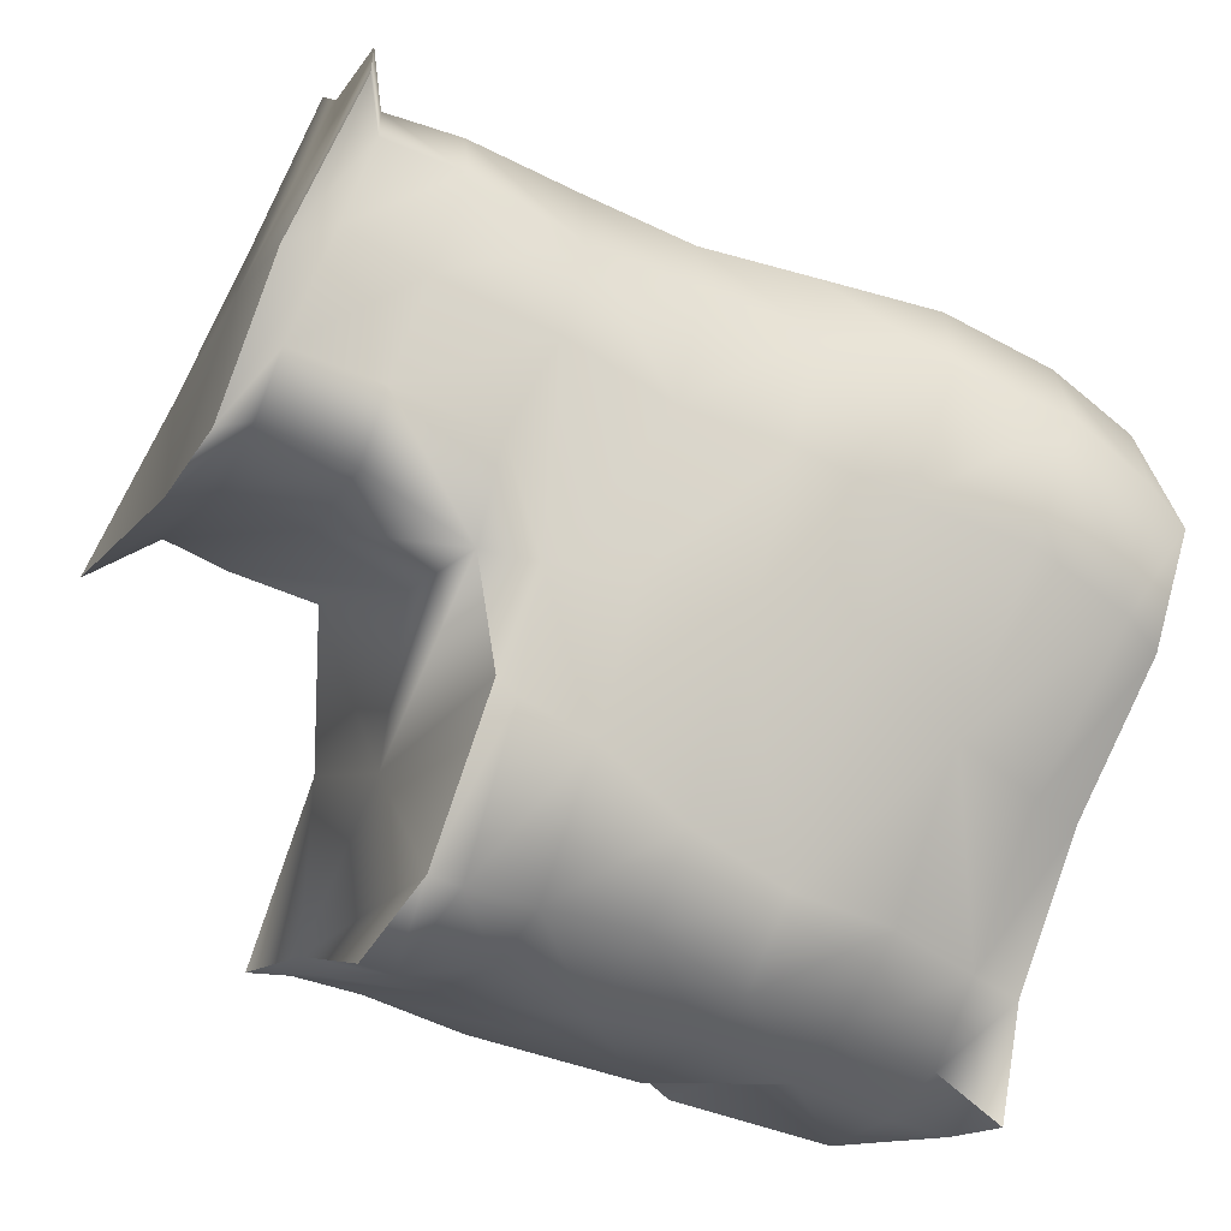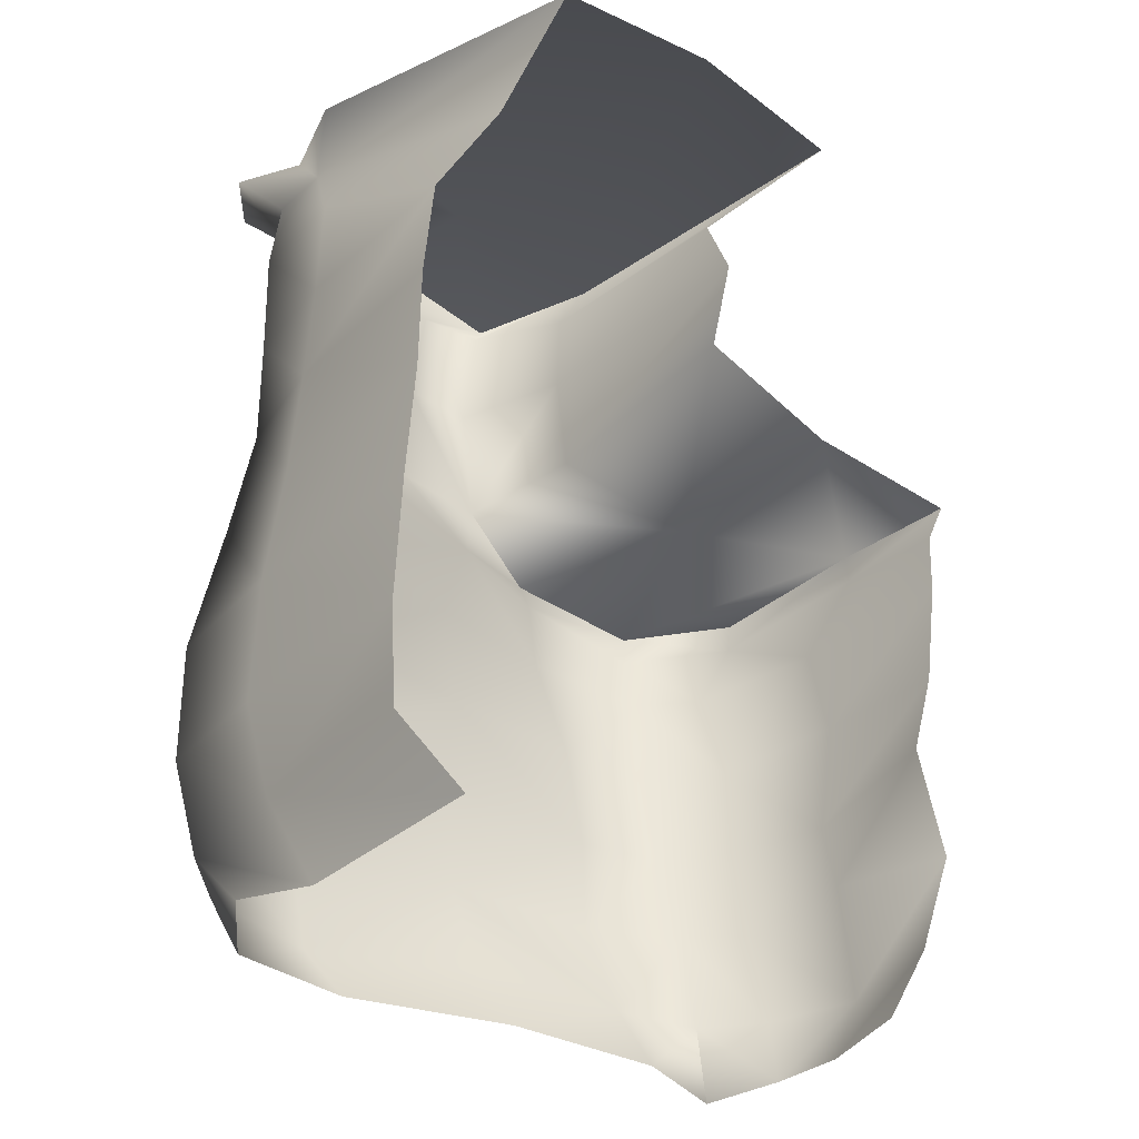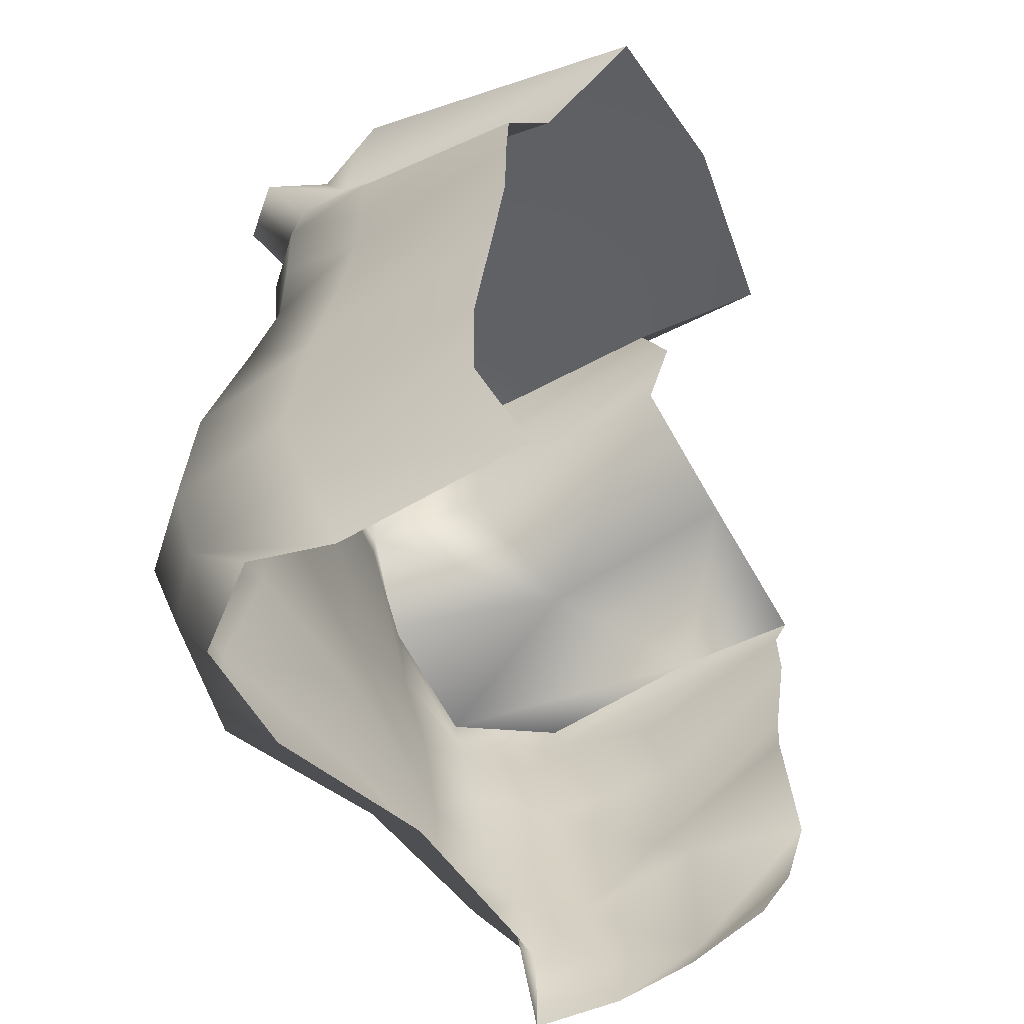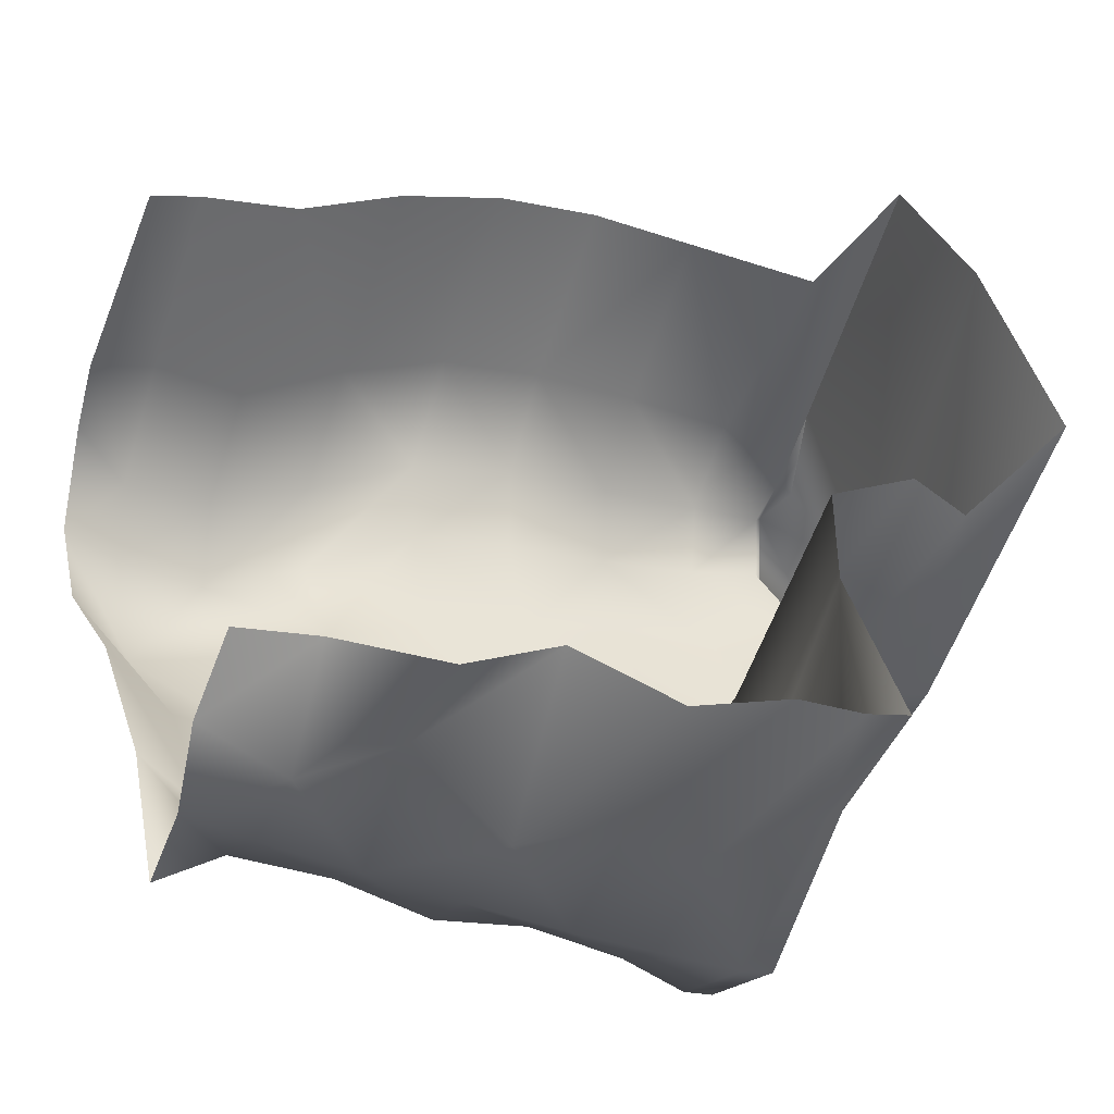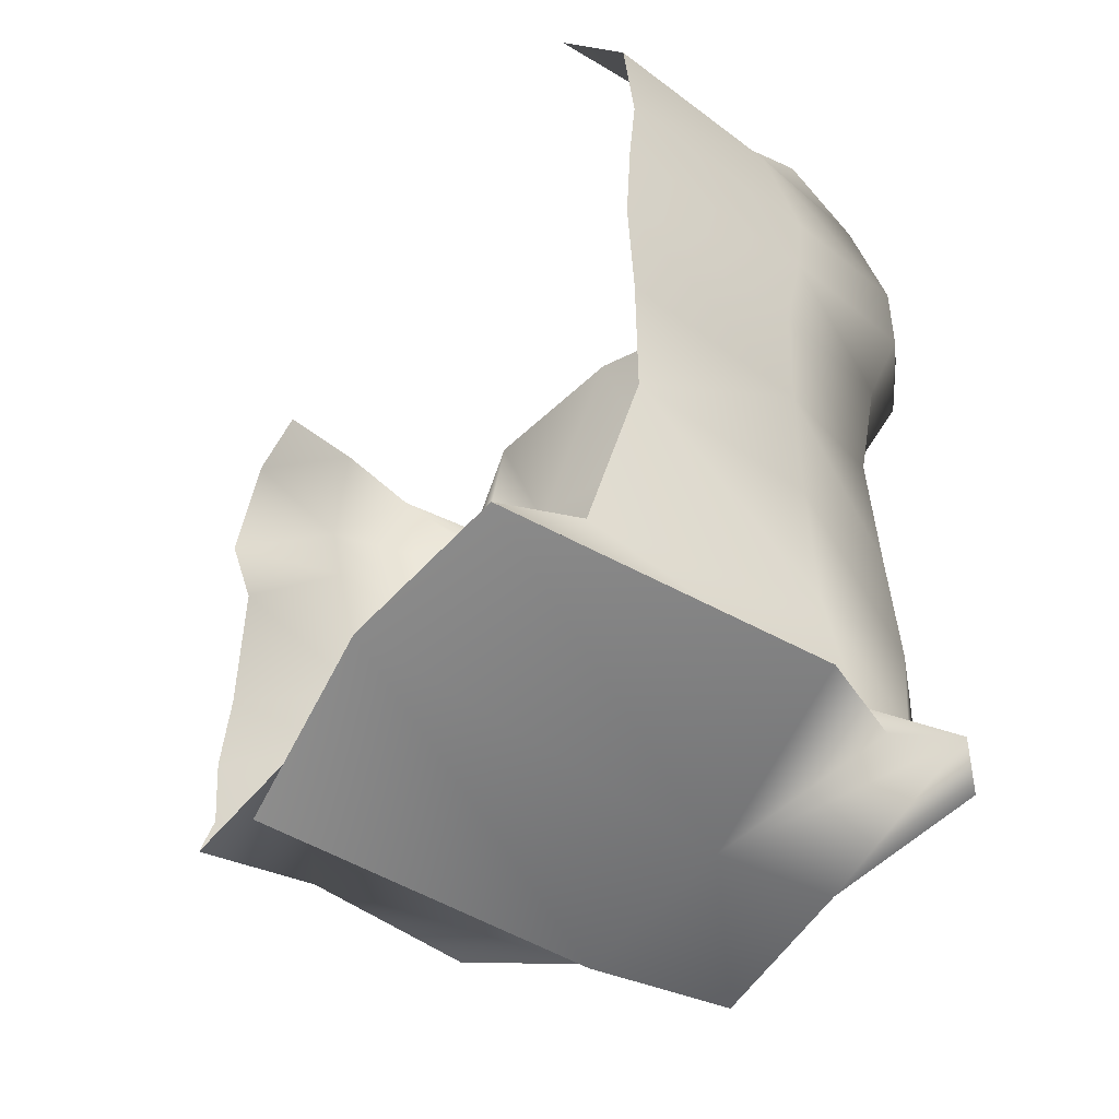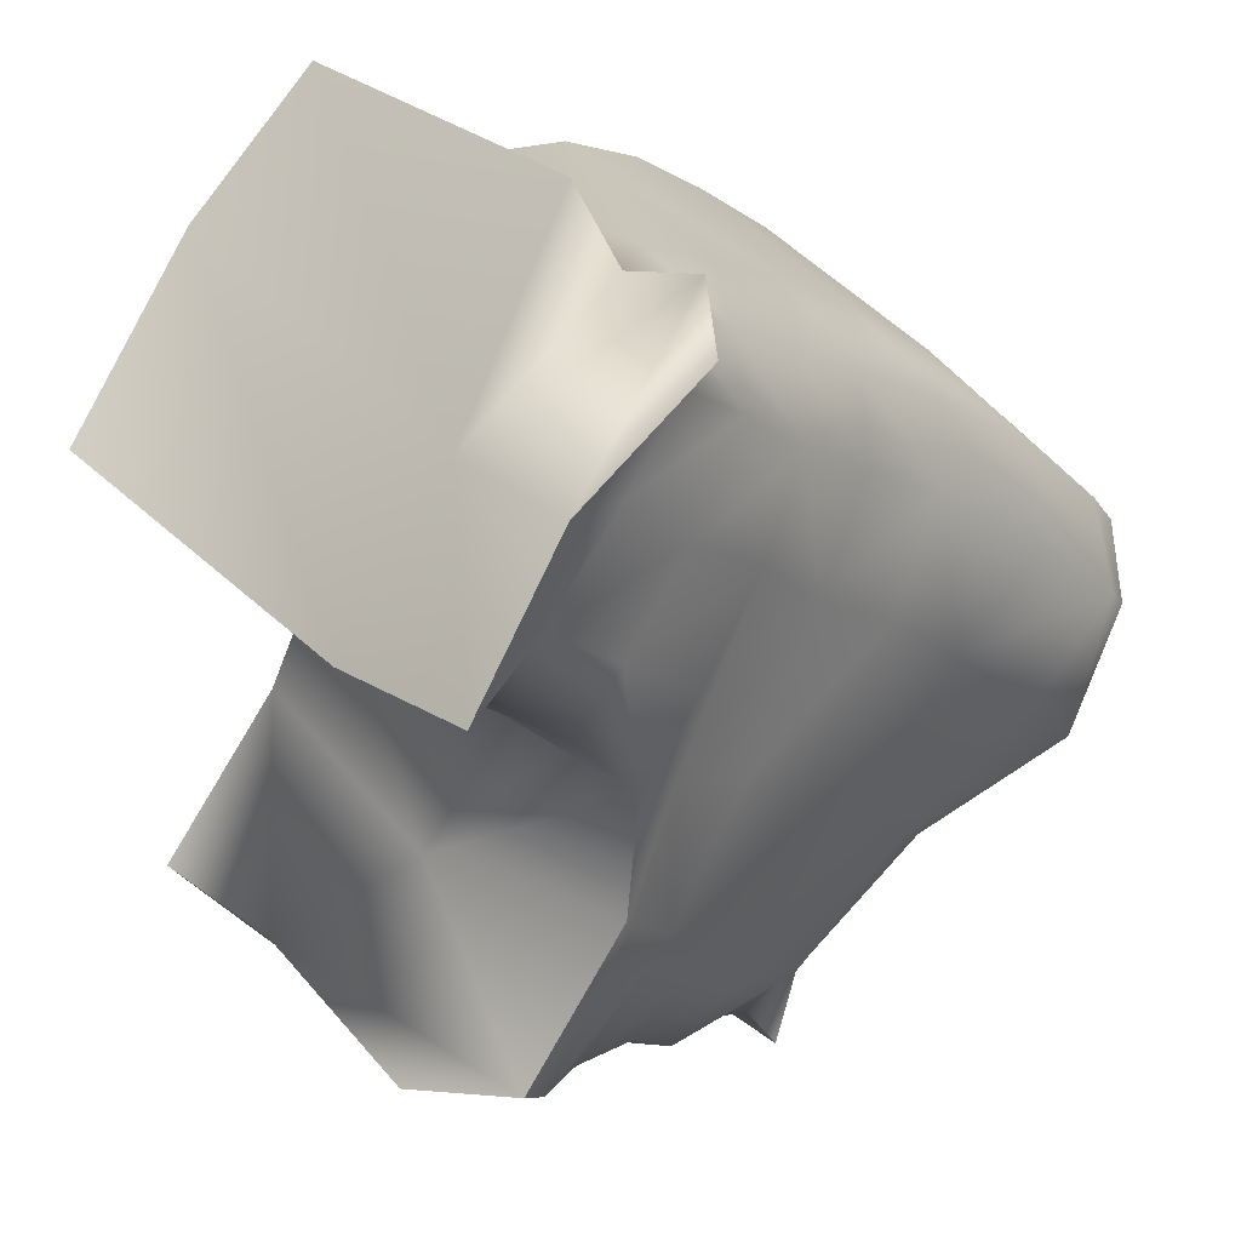
<metadata>
{"format":"obj","ext":"obj","renderer":"f3d","projection":"perspective","resolution":1024,"background":"white","views":[{"elev":-49.7,"azim":-119.2,"up":"+Z"},{"elev":-33.1,"azim":10.3,"up":"+Y"},{"elev":-59.4,"azim":-7.9,"up":"+Y"},{"elev":-15.1,"azim":65.0,"up":"+Z"},{"elev":44.1,"azim":176.7,"up":"+Z"},{"elev":-9.5,"azim":-148.9,"up":"+Z"}]}
</metadata>
<code>
g k_PlaySurface14
v -1.528e+04 -85.23 -5565
v -1.522e+04 -84.51 -5640
v -1.528e+04 -88.1 -5674
v -1.536e+04 -81.62 -5642
v -1.531e+04 18.46 -5388
v -1.526e+04 34.23 -5480
v -1.54e+04 41.74 -5582
v -1.546e+04 42.24 -5507
v -1.525e+04 -346.1 -5626
v -1.527e+04 -381.5 -5621
v -1.53e+04 -385.9 -5655
v -1.529e+04 -346.1 -5678
v -1.524e+04 -239.9 -5619
v -1.523e+04 -293 -5635
v -1.529e+04 -293 -5658
v -1.53e+04 -239.9 -5697
v -1.523e+04 -137.3 -5636
v -1.524e+04 -186.8 -5642
v -1.529e+04 -186.8 -5684
v -1.53e+04 -137.5 -5692
v -1.537e+04 -346 -5698
v -1.537e+04 -380.7 -5712
v -1.538e+04 -383.8 -5652
v -1.54e+04 -344.9 -5672
v -1.546e+04 -343.9 -5617
v -1.544e+04 -384 -5593
v -1.551e+04 -381.6 -5552
v -1.554e+04 -344.3 -5575
v -1.539e+04 -239.9 -5718
v -1.538e+04 -293 -5704
v -1.542e+04 -292.9 -5684
v -1.542e+04 -239.9 -5690
v -1.548e+04 -239.9 -5609
v -1.548e+04 -292.4 -5622
v -1.555e+04 -293 -5567
v -1.553e+04 -239.9 -5552
v -1.54e+04 -136.6 -5728
v -1.54e+04 -186.8 -5716
v -1.543e+04 -186.8 -5685
v -1.545e+04 -136.5 -5675
v -1.549e+04 -136.6 -5611
v -1.548e+04 -186.8 -5621
v -1.553e+04 -186.8 -5543
v -1.552e+04 -133.8 -5541
v -1.556e+04 -343.5 -5476
v -1.554e+04 -376.3 -5456
v -1.55e+04 -382.3 -5437
v -1.552e+04 -343.5 -5426
v -1.557e+04 -239.9 -5463
v -1.558e+04 -292.5 -5476
v -1.553e+04 -292.4 -5429
v -1.552e+04 -239.9 -5412
v -1.554e+04 -133.8 -5448
v -1.555e+04 -186.8 -5448
v -1.551e+04 -186.8 -5402
v -1.551e+04 -133.8 -5403
v -1.531e+04 -19.24 -5499
v -1.533e+04 -60.04 -5509
v -1.542e+04 -64.65 -5591
v -1.542e+04 -17.34 -5583
v -1.55e+04 -12.75 -5582
v -1.55e+04 -62.77 -5588
v -1.553e+04 -76.81 -5536
v -1.553e+04 -15.6 -5538
v -1.554e+04 -19.36 -5454
v -1.554e+04 -75.84 -5452
v -1.55e+04 -77.85 -5409
v -1.55e+04 -20.31 -5418
v -1.533e+04 17.15 -5510
v -1.542e+04 23.23 -5582
v -1.549e+04 29.68 -5574
v -1.552e+04 24.77 -5527
v -1.554e+04 18.19 -5458
v -1.552e+04 20.98 -5440
v -1.537e+04 -137 -5730
v -1.535e+04 -100.5 -5738
v -1.528e+04 -99.83 -5679
v -1.547e+04 -96.54 -5616
v -1.545e+04 -99.46 -5674
v -1.554e+04 -133.8 -5489
v -1.554e+04 -76.48 -5492
v -1.543e+04 -133.8 -5337
v -1.543e+04 -78.78 -5345
v -1.535e+04 -239.9 -5714
v -1.535e+04 -186.8 -5725
v -1.557e+04 -239.9 -5507
v -1.555e+04 -186.8 -5489
v -1.544e+04 -239.9 -5343
v -1.543e+04 -186.8 -5337
v -1.533e+04 -346.1 -5697
v -1.534e+04 -293 -5706
v -1.557e+04 -343.9 -5515
v -1.558e+04 -292.6 -5520
v -1.544e+04 -344.3 -5360
v -1.545e+04 -292.4 -5357
v -1.555e+04 -377.7 -5507
v -1.555e+04 -18.52 -5490
v -1.555e+04 20.3 -5488
v -1.556e+04 32.72 -5450
v -1.553e+04 34.21 -5444
v -1.551e+04 43.58 -5537
v -1.557e+04 35.41 -5483
v -1.546e+04 -87.04 -5673
v -1.547e+04 -67.47 -5624
v -1.542e+04 -64.65 -5591
v -1.541e+04 -99.8 -5742
v -1.533e+04 -381.5 -5689
v -1.542e+04 -378.3 -5375
v -1.541e+04 -84.28 -5742
v -1.535e+04 -84.82 -5738
v -1.523e+04 -103.1 -5640
v -1.542e+04 -17.34 -5583
v -1.547e+04 -67.47 -5624
v -1.548e+04 -13.55 -5610
v -1.533e+04 -60.04 -5509
v -1.541e+04 -19.82 -5366
v -1.542e+04 23.23 -5582
v -1.547e+04 29.04 -5596
v -1.537e+04 10.95 -5326
v -1.55e+04 31.95 -5403
v -1.547e+04 45.72 -5612
v -1.537e+04 10.95 -5326
v -1.55e+04 31.95 -5403
v -1.547e+04 45.72 -5612
v -1.552e+04 20.98 -5440
v -1.55e+04 31.95 -5403
v -1.553e+04 34.21 -5444
v -1.528e+04 -88.1 -5674
v -1.522e+04 -84.51 -5640
v -1.546e+04 -87.04 -5673
v -1.541e+04 -84.28 -5742
v -1.54e+04 41.74 -5582
v -1.526e+04 34.23 -5480
v -1.551e+04 43.58 -5537
v -1.553e+04 34.21 -5444
v -1.556e+04 32.72 -5450
v -1.557e+04 35.41 -5483
v -1.535e+04 -100.5 -5738
v -1.535e+04 -84.82 -5738
v -1.528e+04 -99.83 -5679
v -1.547e+04 29.04 -5596
v -1.547e+04 45.72 -5612
v -1.537e+04 -346 -5698
v -1.537e+04 -380.7 -5712
v -1.535e+04 -239.9 -5714
v -1.534e+04 -293 -5706
v -1.537e+04 -137 -5730
v -1.535e+04 -186.8 -5725
v -1.535e+04 -100.5 -5738
v -1.538e+04 -293 -5704
v -1.541e+04 -99.8 -5742
v -1.541e+04 -84.28 -5742
v -1.556e+04 -343.5 -5476
v -1.554e+04 -376.3 -5456
v -1.557e+04 -239.9 -5463
v -1.558e+04 -292.5 -5476
v -1.554e+04 -133.8 -5448
v -1.555e+04 -186.8 -5448
v -1.554e+04 -19.36 -5454
v -1.554e+04 -75.84 -5452
v -1.554e+04 18.19 -5458
v -1.555e+04 20.3 -5488
v -1.554e+04 18.19 -5458
v -1.557e+04 35.41 -5483
f 125 126 127
f 153 156 92
f 93 92 156
f 92 93 28
f 35 28 93
f 28 35 34
f 33 34 35
f 34 33 32
f 42 32 33
f 32 42 39
f 40 39 42
f 39 40 37
f 106 37 40
f 37 106 147
f 149 147 106
f 36 35 93
f 35 36 33
f 42 33 36
f 36 43 42
f 41 42 43
f 42 41 40
f 156 155 93
f 86 93 155
f 93 86 36
f 87 36 86
f 36 87 43
f 44 43 87
f 43 44 41
f 78 41 44
f 41 78 40
f 79 40 78
f 40 79 106
f 131 106 79
f 63 78 44
f 78 63 62
f 44 81 63
f 81 44 80
f 87 80 44
f 158 86 155
f 86 158 87
f 157 87 158
f 87 157 80
f 160 80 157
f 80 160 81
f 159 81 160
f 131 79 130
f 78 130 79
f 130 78 113
f 62 113 78
f 113 62 61
f 63 61 62
f 61 63 64
f 81 64 63
f 64 81 97
f 159 97 81
f 97 159 161
f 161 98 97
f 72 97 98
f 97 72 64
f 71 64 72
f 64 71 61
f 114 61 71
f 61 114 113
f 112 113 114
f 113 112 59
f 114 117 112
f 117 114 118
f 71 118 114
f 118 71 124
f 72 124 71
f 124 72 134
f 98 134 72
f 134 98 137
f 132 133 70
f 69 70 133
f 70 69 60
f 57 60 69
f 60 57 59
f 58 59 57
f 132 141 142
f 141 132 70
f 143 107 144
f 107 143 90
f 150 90 143
f 90 150 91
f 11 107 12
f 90 12 107
f 12 90 91
f 91 15 12
f 15 91 16
f 20 19 85
f 16 85 19
f 85 16 84
f 91 84 16
f 85 75 20
f 76 20 75
f 20 76 77
f 128 129 77
f 111 77 129
f 77 111 20
f 17 20 111
f 20 17 19
f 18 19 17
f 19 18 16
f 13 16 18
f 16 13 15
f 14 15 13
f 15 14 12
f 9 12 14
f 12 9 11
f 10 11 9
f 148 37 147
f 37 148 38
f 145 38 148
f 38 145 29
f 146 29 145
f 29 146 30
f 22 23 21
f 24 21 23
f 21 24 30
f 31 30 24
f 30 31 29
f 32 29 31
f 29 32 38
f 39 38 32
f 38 39 37
f 32 31 34
f 24 34 31
f 28 34 25
f 24 25 34
f 25 24 26
f 23 26 24
f 27 25 26
f 25 27 28
f 96 28 27
f 28 96 92
f 153 92 96
f 96 154 153
f 56 82 83
f 82 56 89
f 55 89 56
f 89 55 52
f 54 52 55
f 52 54 49
f 83 67 56
f 67 83 68
f 51 49 50
f 49 51 52
f 48 50 45
f 50 48 51
f 95 51 48
f 51 95 52
f 88 52 95
f 52 88 89
f 48 94 95
f 47 45 46
f 45 47 48
f 108 48 47
f 48 108 94
f 135 136 74
f 73 74 136
f 74 73 68
f 65 68 73
f 68 65 67
f 66 67 65
f 67 66 56
f 53 56 66
f 56 53 55
f 54 55 53
f 74 119 120
f 119 74 116
f 68 116 74
f 116 68 83
f 3 138 139
f 138 3 140
f 152 138 151
f 138 152 139
f 4 103 104
f 103 4 109
f 3 109 4
f 109 3 110
f 104 105 4
f 2 3 1
f 4 1 3
f 1 4 115
f 105 115 4
f 99 162 163
f 162 99 164
f 7 121 8
f 101 8 121
f 8 101 99
f 102 99 101
f 99 100 8
f 123 8 100
f 6 7 5
f 8 5 7
f 5 8 122
f 123 122 8

</code>
